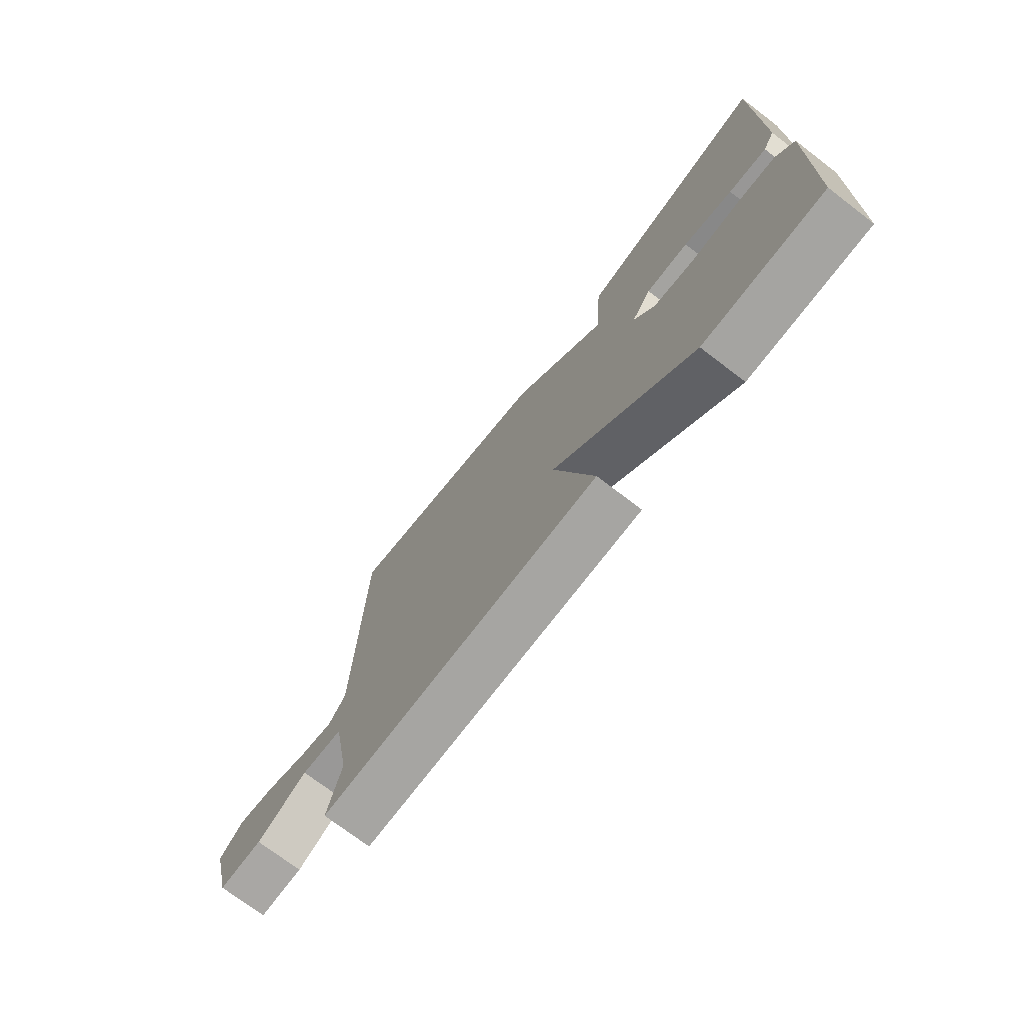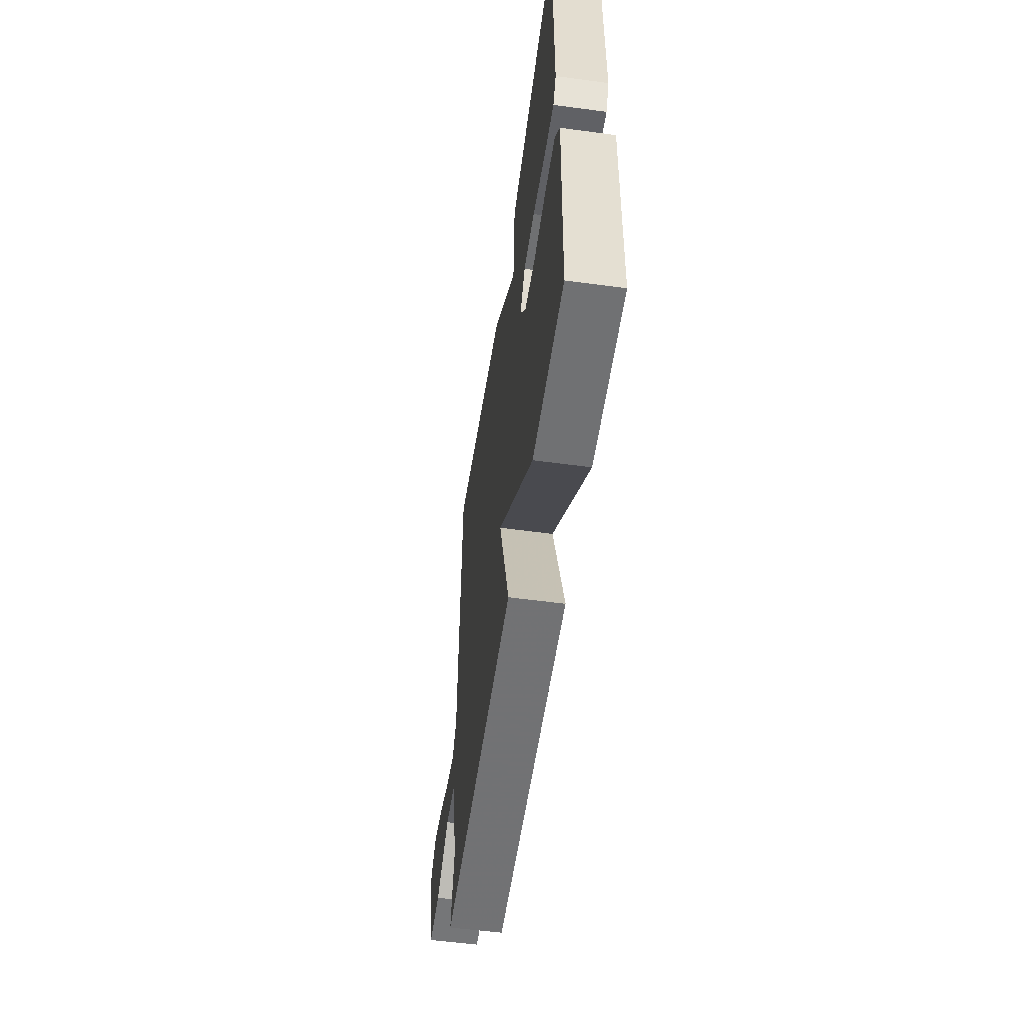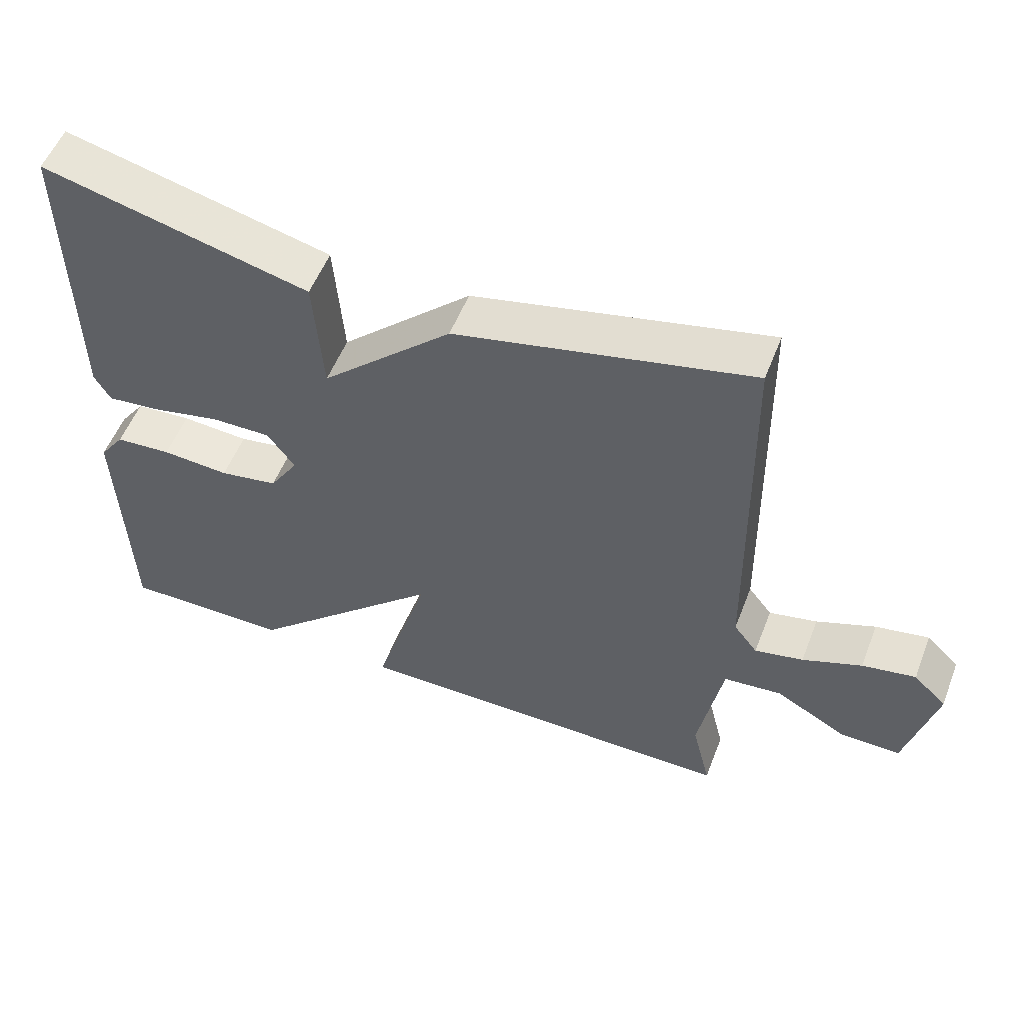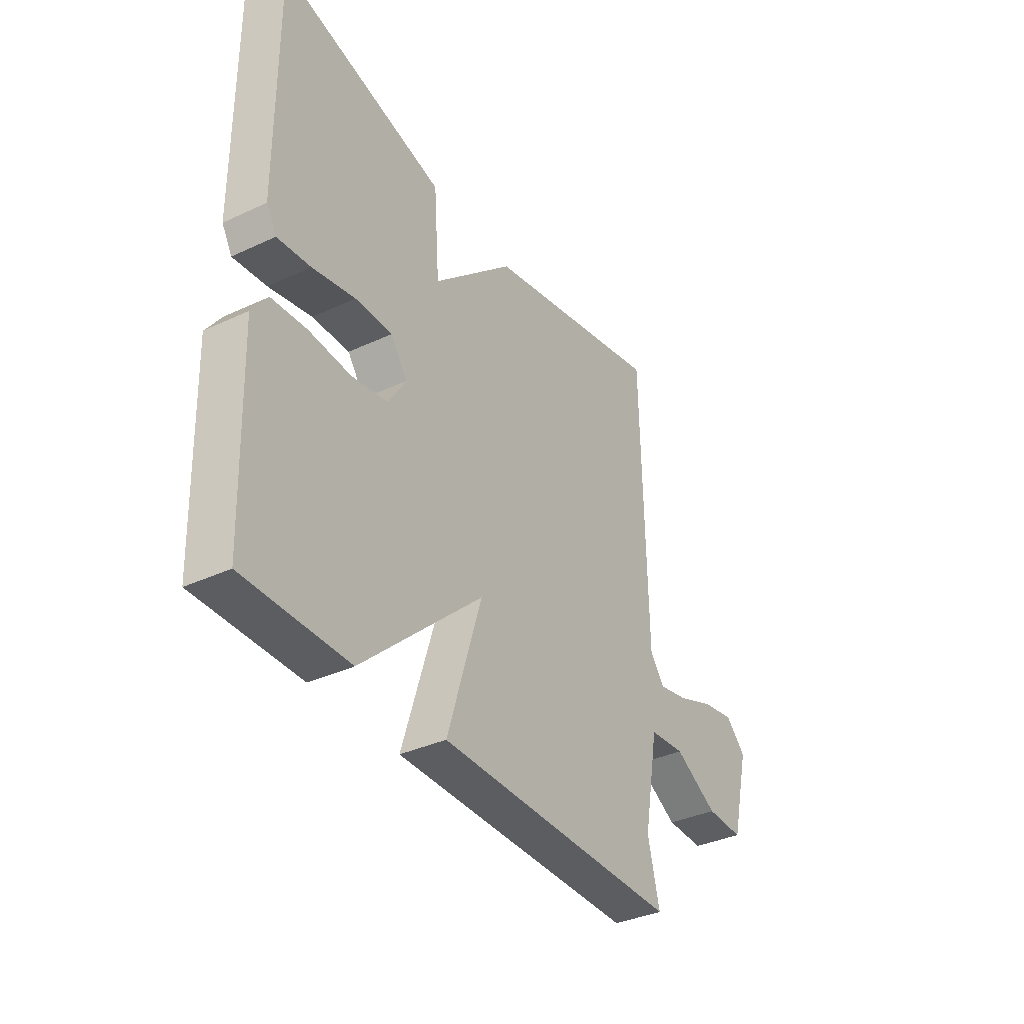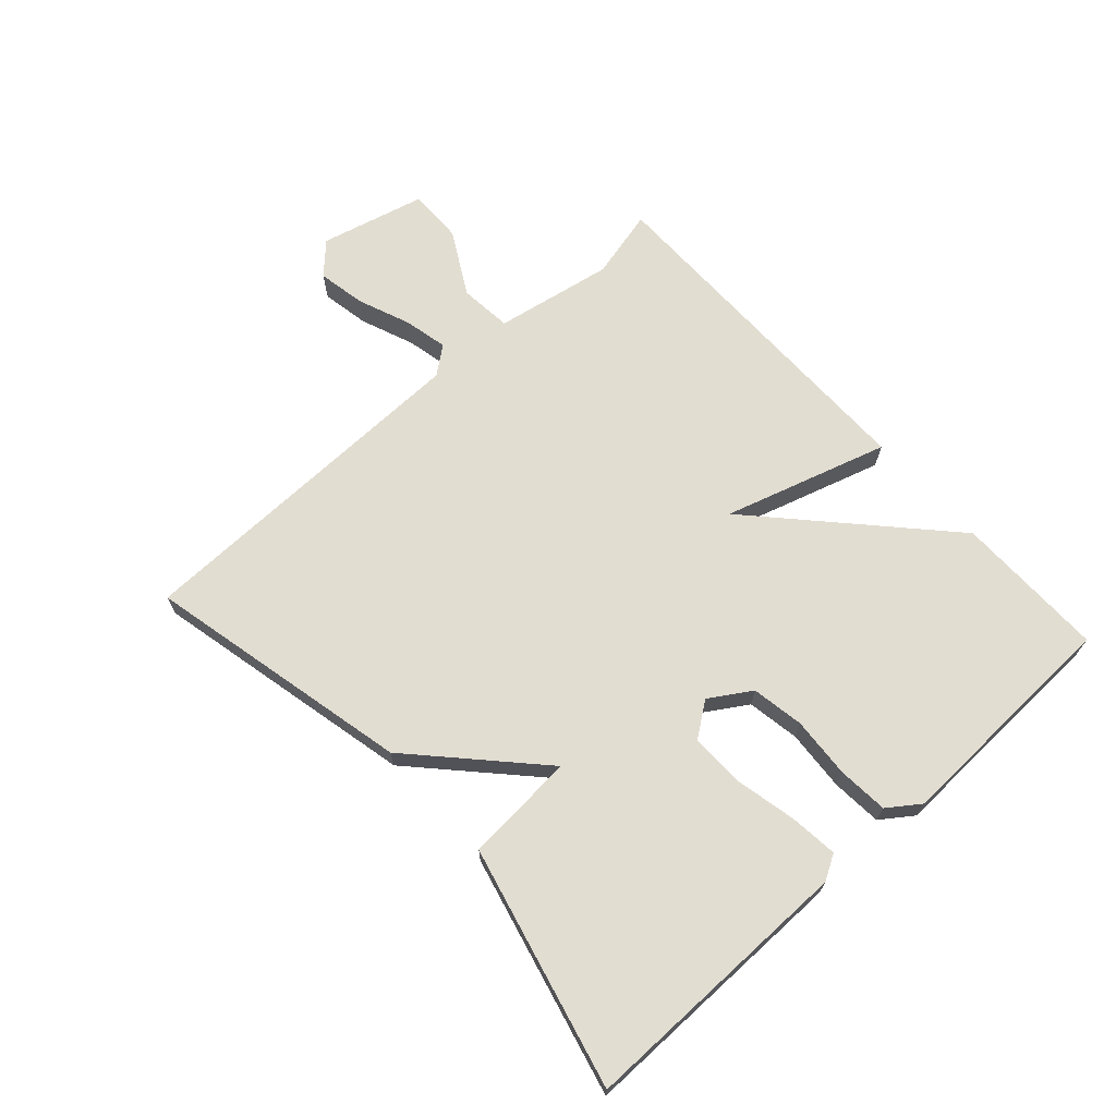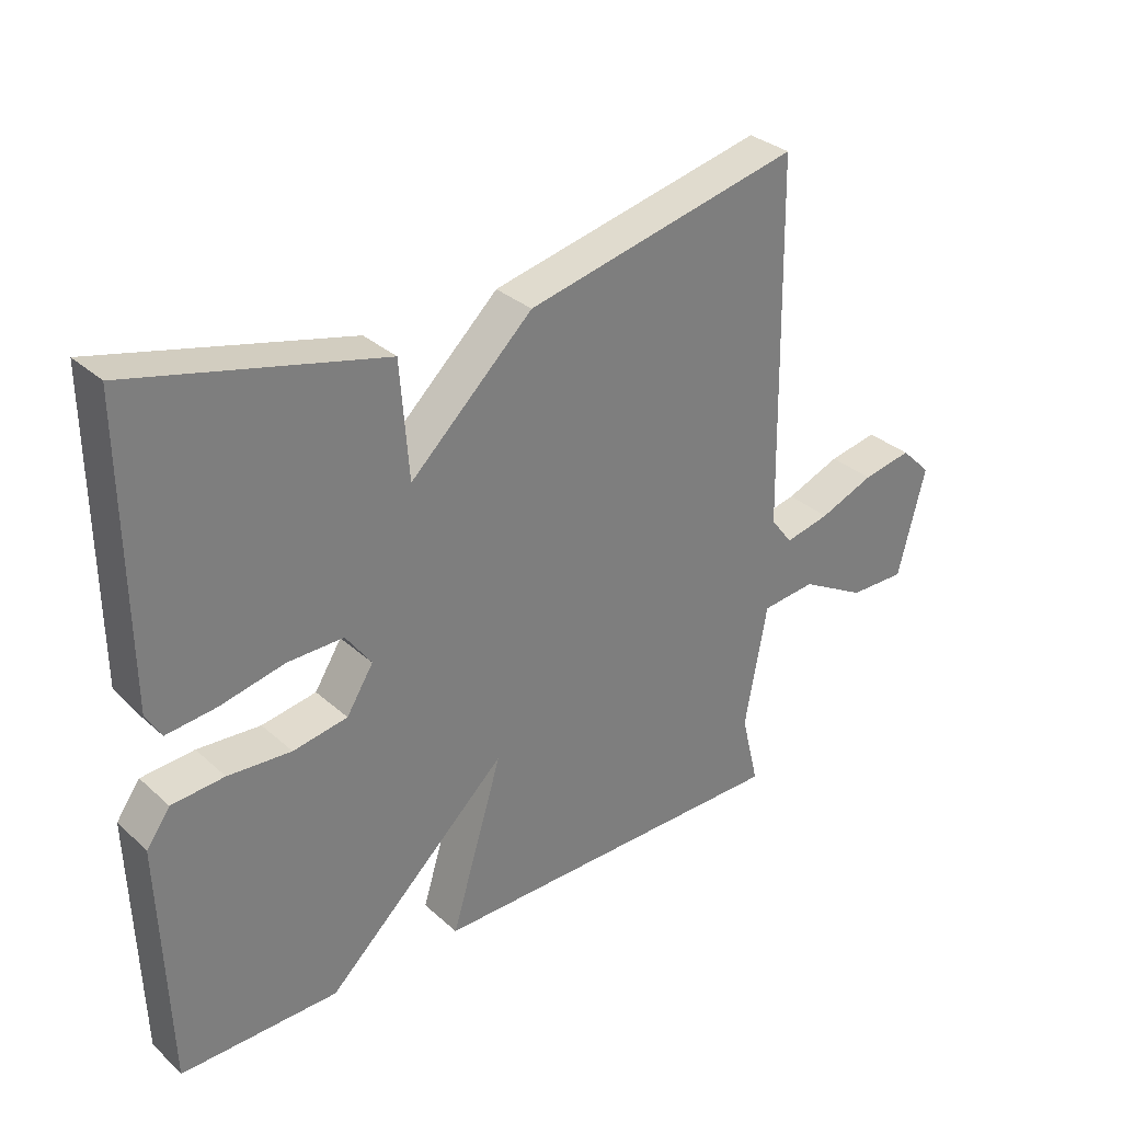
<metadata>
{"format":"obj","ext":"obj","renderer":"f3d","projection":"perspective","resolution":1024,"background":"white","views":[{"elev":-73.6,"azim":52.7,"up":"+Z"},{"elev":-55.5,"azim":81.9,"up":"+Z"},{"elev":54.3,"azim":-158.9,"up":"+Z"},{"elev":-36.2,"azim":121.3,"up":"+Z"},{"elev":68.4,"azim":47.8,"up":"+Y"},{"elev":32.0,"azim":141.0,"up":"+Z"}]}
</metadata>
<code>
v 0.5 0.07 0.5
v 0.497 0.07 0.062
v 0.474 0.07 0.022
v 0.398 0.07 0.03
v 0.3 0.07 0.051
v 0.215 0.07 0.052
v 0.176 0.07 -0.002
v 0.217 0.07 -0.067
v 0.3 0.07 -0.081
v 0.396 0.07 -0.074
v 0.476 0.07 -0.08
v 0.512 0.07 -0.13
v 0.5 0.07 -0.5
v 0.261 0.07 -0.499
v -0.018 0.07 -0.24
v 0.061 0.07 -0.499
v -0.5 0.07 -0.5
v -0.473 0.07 -0.389
v -0.507 0.07 -0.202
v -0.59 0.07 -0.194
v -0.691 0.07 -0.25
v -0.778 0.07 -0.252
v -0.82 0.07 -0.086
v -0.773 0.07 -0.04
v -0.697 0.07 -0.054
v -0.613 0.07 -0.087
v -0.544 0.07 -0.102
v -0.51 0.07 -0.058
v -0.5 0.07 0.5
v -0.08 0.07 0.406
v 0.107 0.07 0.231
v 0.12 0.07 0.406
v 0.5 0 0.5
v 0.497 0 0.062
v 0.474 0 0.022
v 0.398 0 0.03
v 0.3 0 0.051
v 0.215 0 0.052
v 0.176 0 -0.002
v 0.217 0 -0.067
v 0.3 0 -0.081
v 0.396 0 -0.074
v 0.476 0 -0.08
v 0.512 0 -0.13
v 0.5 0 -0.5
v 0.261 0 -0.499
v -0.018 0 -0.24
v 0.061 0 -0.499
v -0.5 0 -0.5
v -0.473 0 -0.389
v -0.507 0 -0.202
v -0.59 0 -0.194
v -0.691 0 -0.25
v -0.778 0 -0.252
v -0.82 0 -0.086
v -0.773 0 -0.04
v -0.697 0 -0.054
v -0.613 0 -0.087
v -0.544 0 -0.102
v -0.51 0 -0.058
v -0.5 0 0.5
v -0.08 0 0.406
v 0.107 0 0.231
v 0.12 0 0.406
f 3 4 5
f 2 3 5
f 1 2 5
f 32 1 5
f 31 32 5
f 28 29 30 31
f 27 28 31
f 24 25 26
f 23 24 26
f 22 23 26
f 21 22 26
f 20 21 26
f 19 20 26 27
f 15 16 17 18
f 15 18 19
f 13 14 15
f 12 13 15
f 11 12 15
f 10 11 15
f 9 10 15
f 15 19 27
f 9 15 27
f 8 9 27
f 31 5 6
f 31 6 7
f 27 31 7
f 7 8 27
f 37 36 35
f 37 35 34
f 37 34 33
f 37 33 64
f 37 64 63
f 63 62 61 60
f 63 60 59
f 58 57 56
f 58 56 55
f 58 55 54
f 58 54 53
f 58 53 52
f 59 58 52 51
f 50 49 48 47
f 51 50 47
f 47 46 45
f 47 45 44
f 47 44 43
f 47 43 42
f 47 42 41
f 59 51 47
f 59 47 41
f 59 41 40
f 38 37 63
f 39 38 63
f 39 63 59
f 59 40 39
f 1 33 34 2
f 2 34 35 3
f 3 35 36 4
f 4 36 37 5
f 5 37 38 6
f 6 38 39 7
f 7 39 40 8
f 8 40 41 9
f 9 41 42 10
f 10 42 43 11
f 11 43 44 12
f 12 44 45 13
f 13 45 46 14
f 14 46 47 15
f 15 47 48 16
f 16 48 49 17
f 17 49 50 18
f 18 50 51 19
f 19 51 52 20
f 20 52 53 21
f 21 53 54 22
f 22 54 55 23
f 23 55 56 24
f 24 56 57 25
f 25 57 58 26
f 26 58 59 27
f 27 59 60 28
f 28 60 61 29
f 29 61 62 30
f 30 62 63 31
f 31 63 64 32
f 32 64 33 1

</code>
